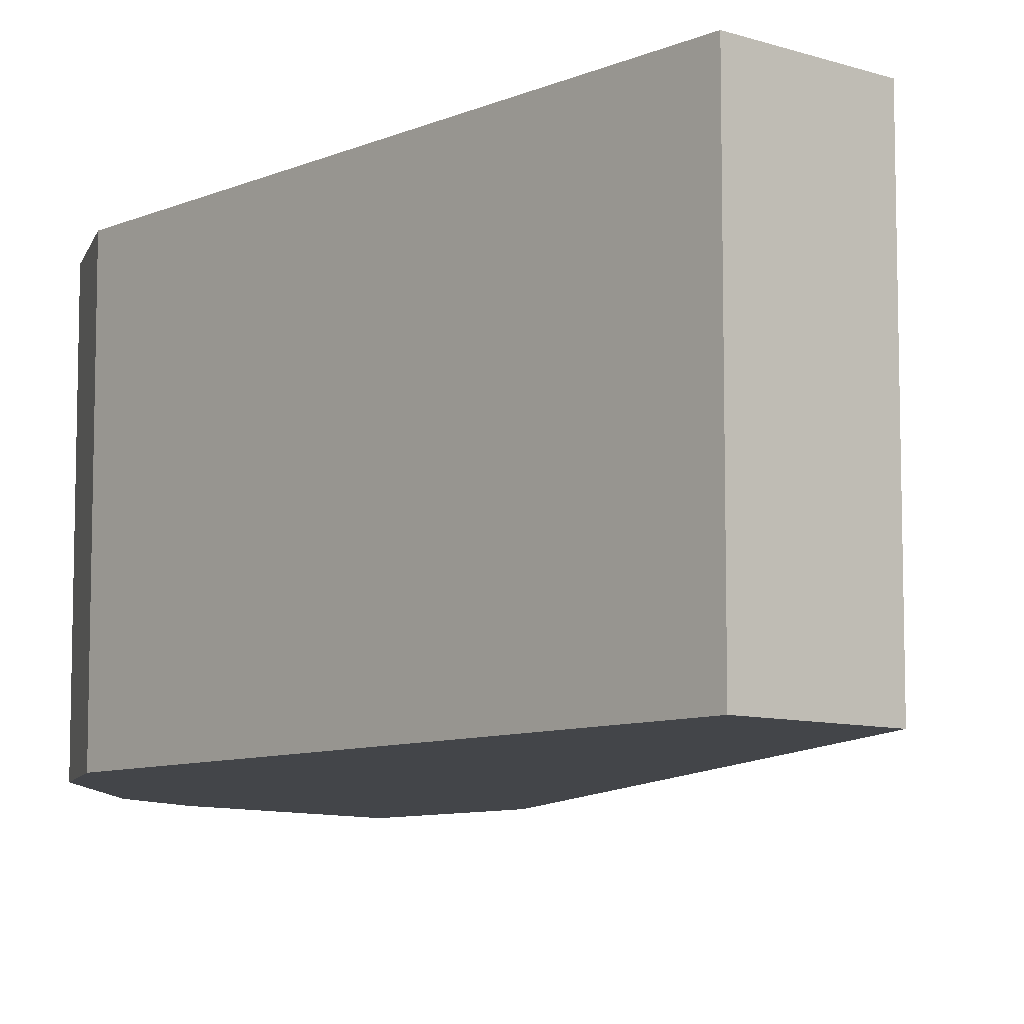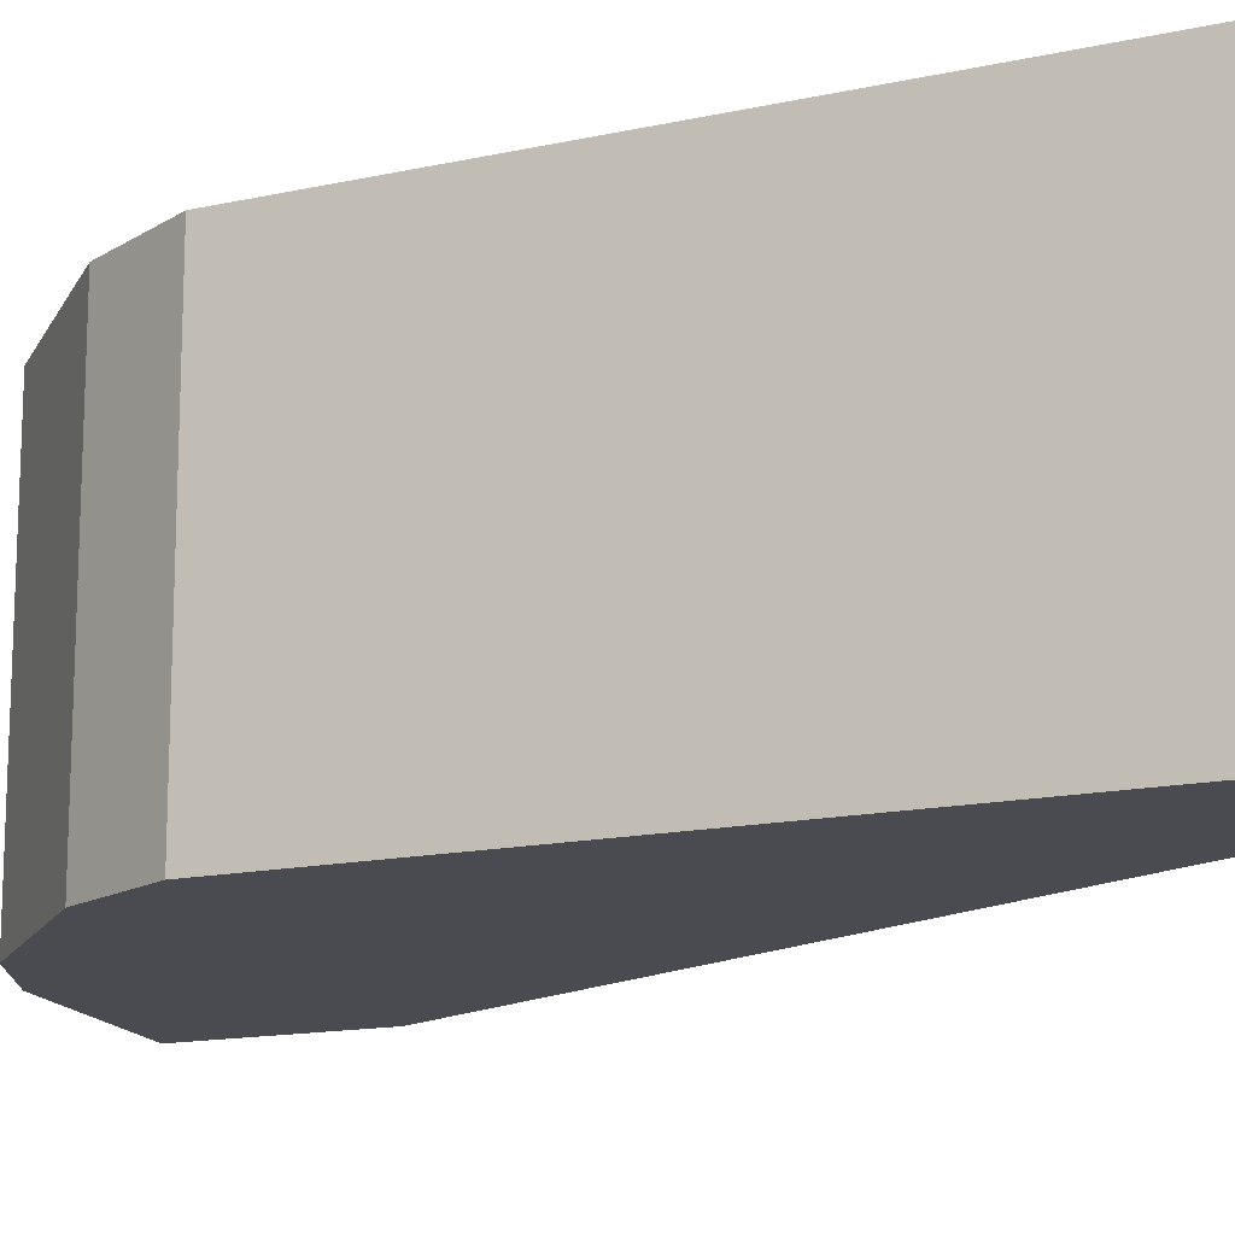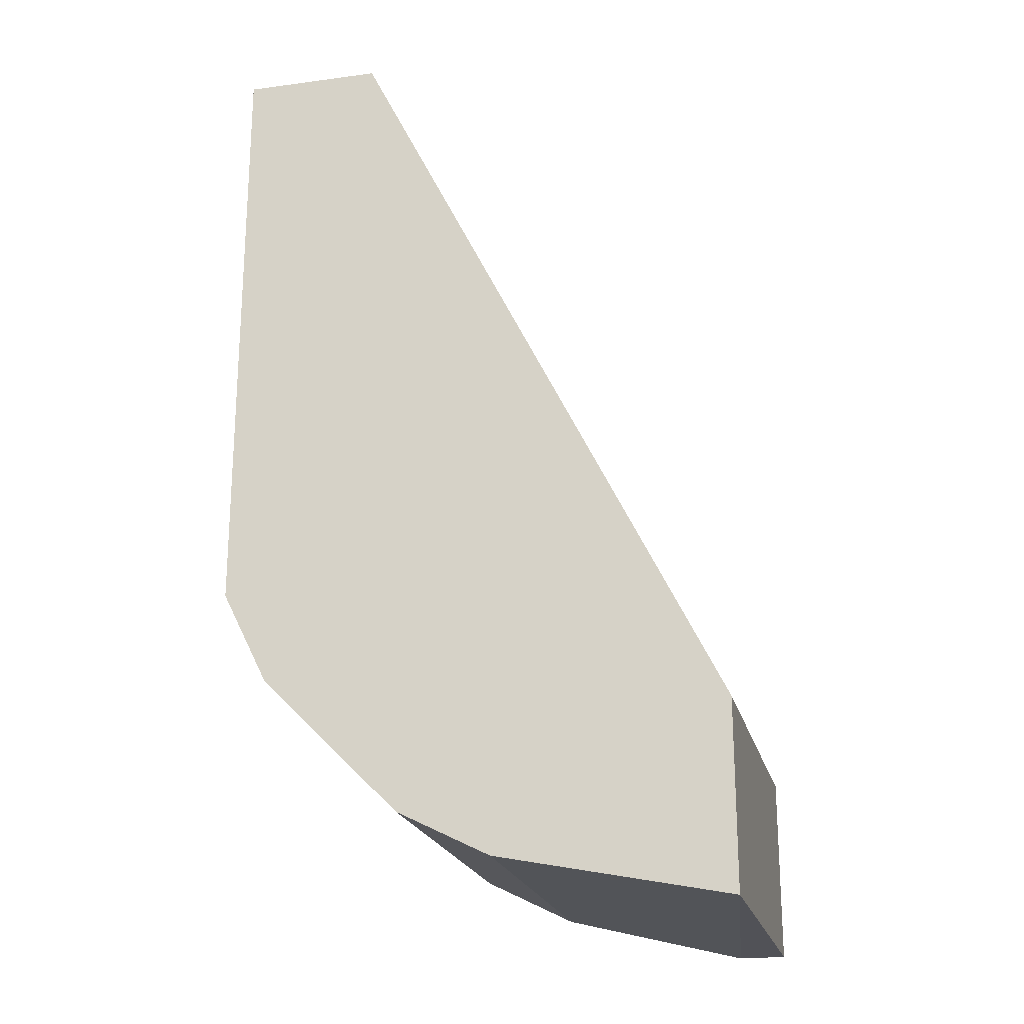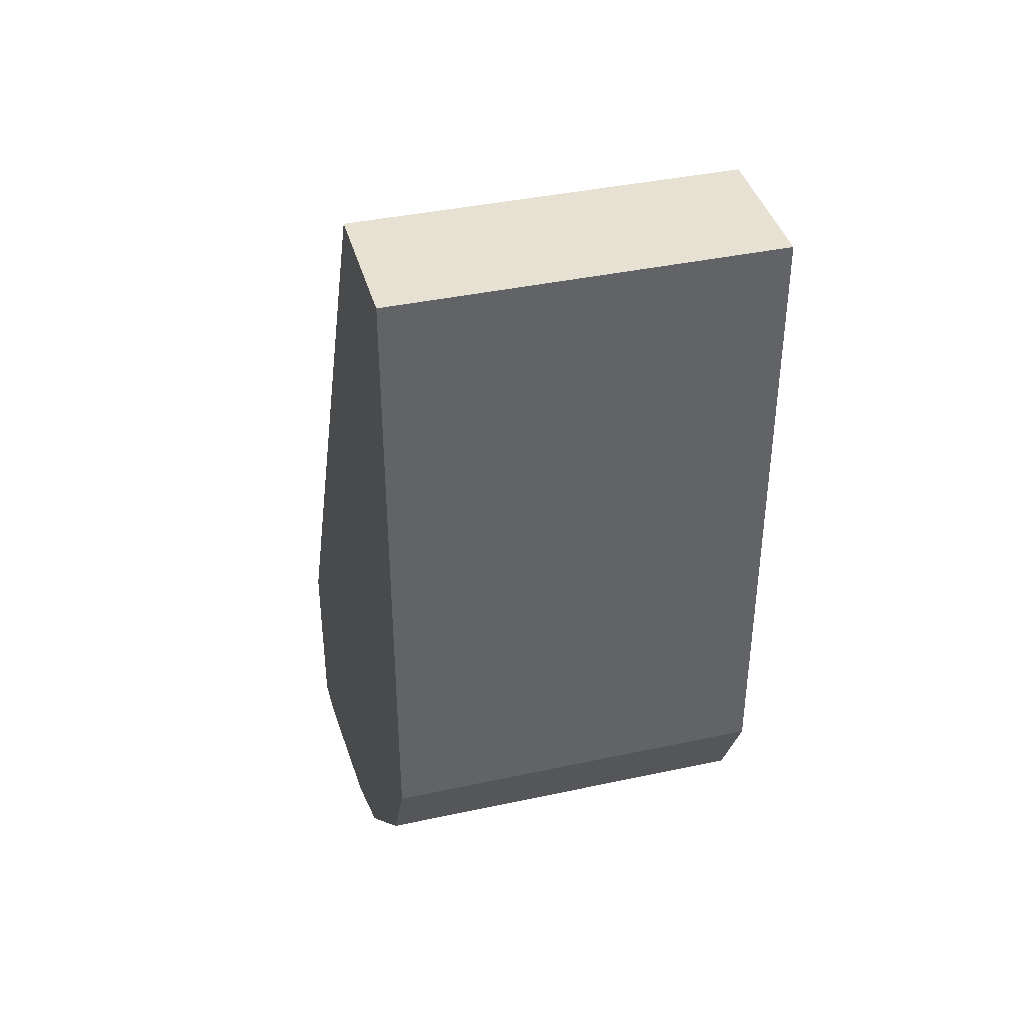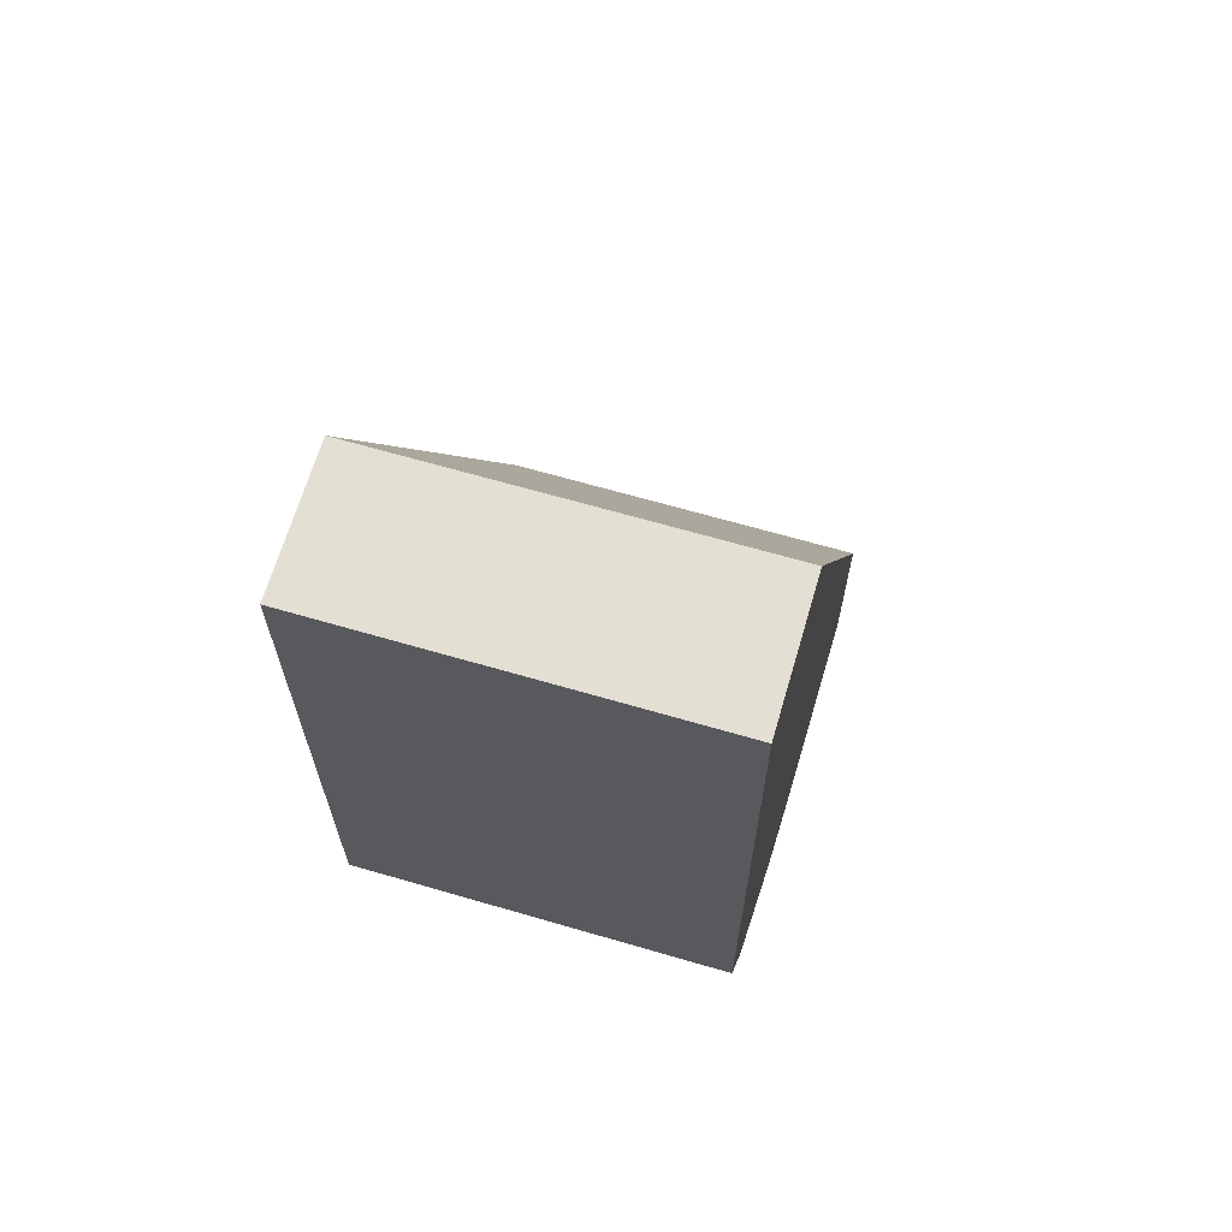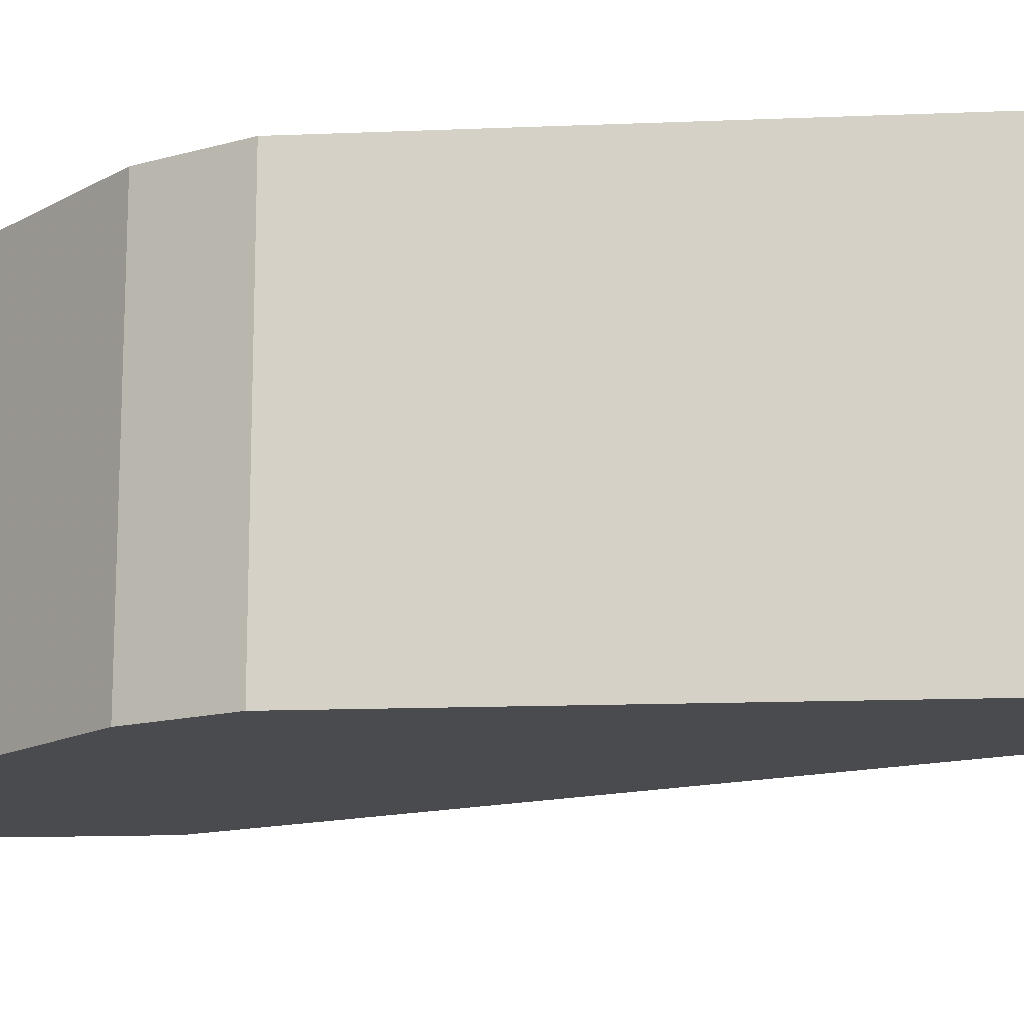
<metadata>
{"format":"obj","ext":"obj","renderer":"f3d","projection":"perspective","resolution":1024,"background":"white","views":[{"elev":-8.6,"azim":138.9,"up":"+Z"},{"elev":-14.6,"azim":115.6,"up":"+Z"},{"elev":-21.4,"azim":-166.6,"up":"+Y"},{"elev":39.6,"azim":75.0,"up":"+Y"},{"elev":66.5,"azim":106.3,"up":"+Y"},{"elev":-14.2,"azim":95.2,"up":"+Z"}]}
</metadata>
<code>
v 0.3281 0.01211 0.04328
v 0.2153 -0.05967 -0.03876
v 0.2153 -0.05967 0.04328
v 0.2974 0.1454 -0.03876
v 0.3179 -0.008404 -0.03876
v 0.3281 0.1454 0.04328
v 0.2153 -0.01864 0.04328
v 0.3281 0.1454 -0.03876
v 0.2974 0.1454 0.04328
v 0.2871 -0.03916 0.04328
v 0.2153 -0.01864 -0.03876
v 0.2666 -0.04942 -0.03876
v 0.3281 0.01211 -0.03876
v 0.2256 -0.05967 0.04328
v 0.3179 -0.008404 0.04328
v 0.2871 -0.03916 -0.03876
v 0.2666 -0.04942 0.04328
f 14 12 17
f 2 4 5
f 3 1 6
f 2 3 7
f 3 6 7
f 5 4 8
f 6 1 8
f 4 6 8
f 6 4 9
f 4 7 9
f 7 6 9
f 1 3 10
f 4 2 11
f 2 7 11
f 7 4 11
f 2 5 12
f 1 5 13
f 8 1 13
f 5 8 13
f 3 2 14
f 10 3 14
f 2 12 14
f 5 1 15
f 1 10 15
f 10 5 15
f 5 10 16
f 12 5 16
f 10 12 16
f 12 10 17
f 10 14 17

</code>
